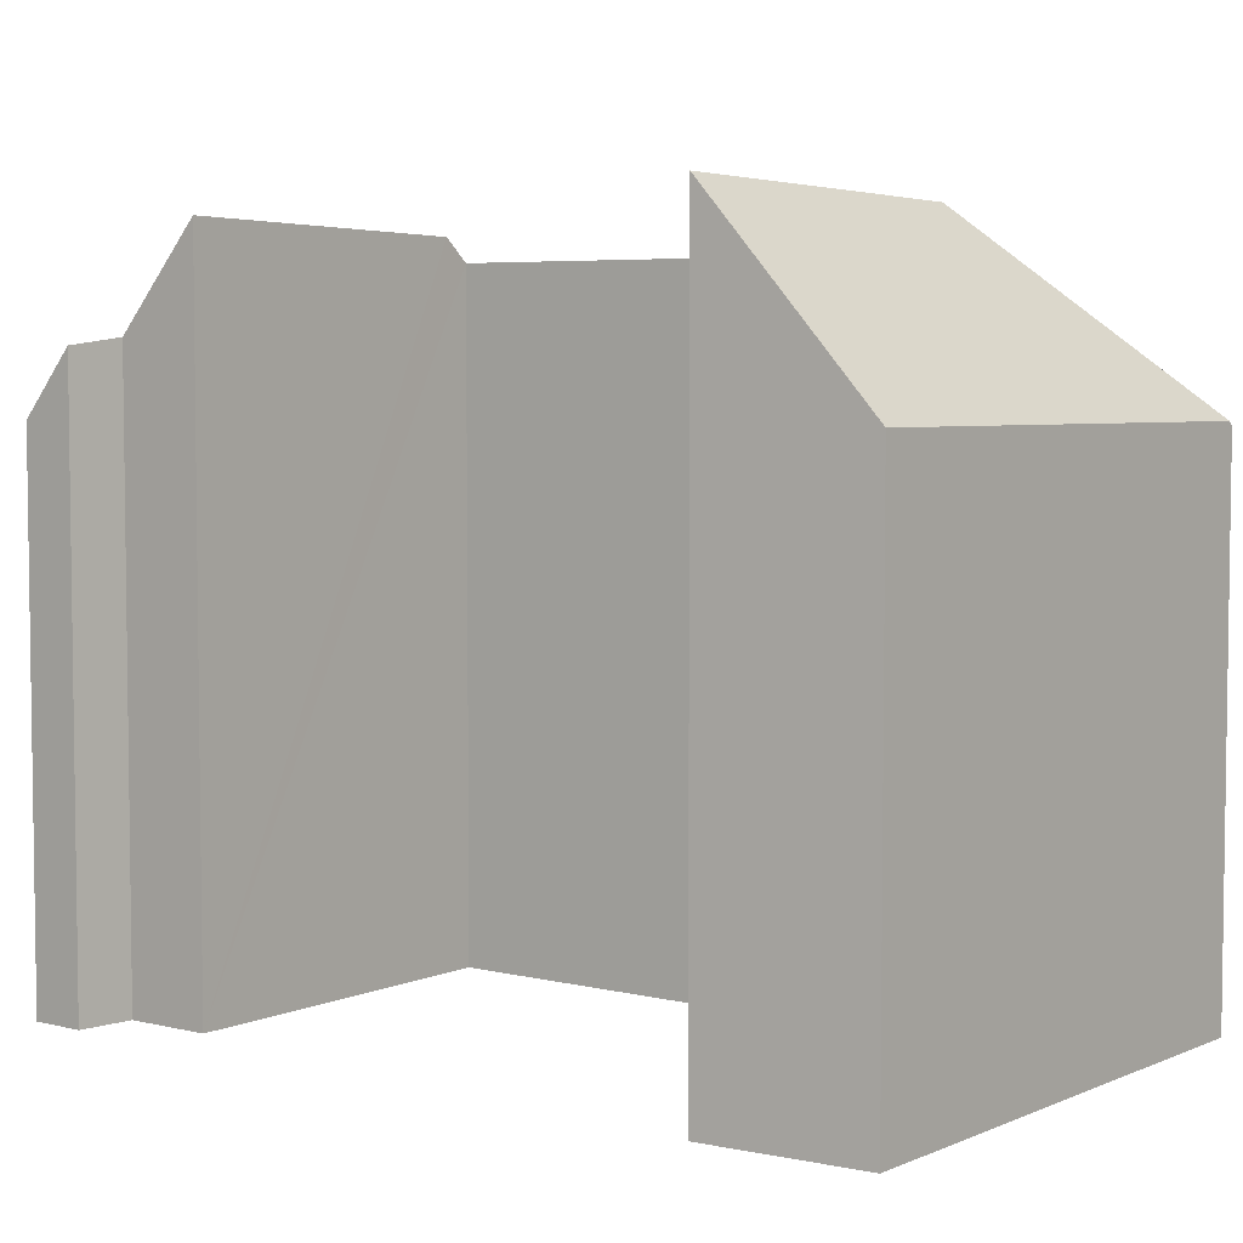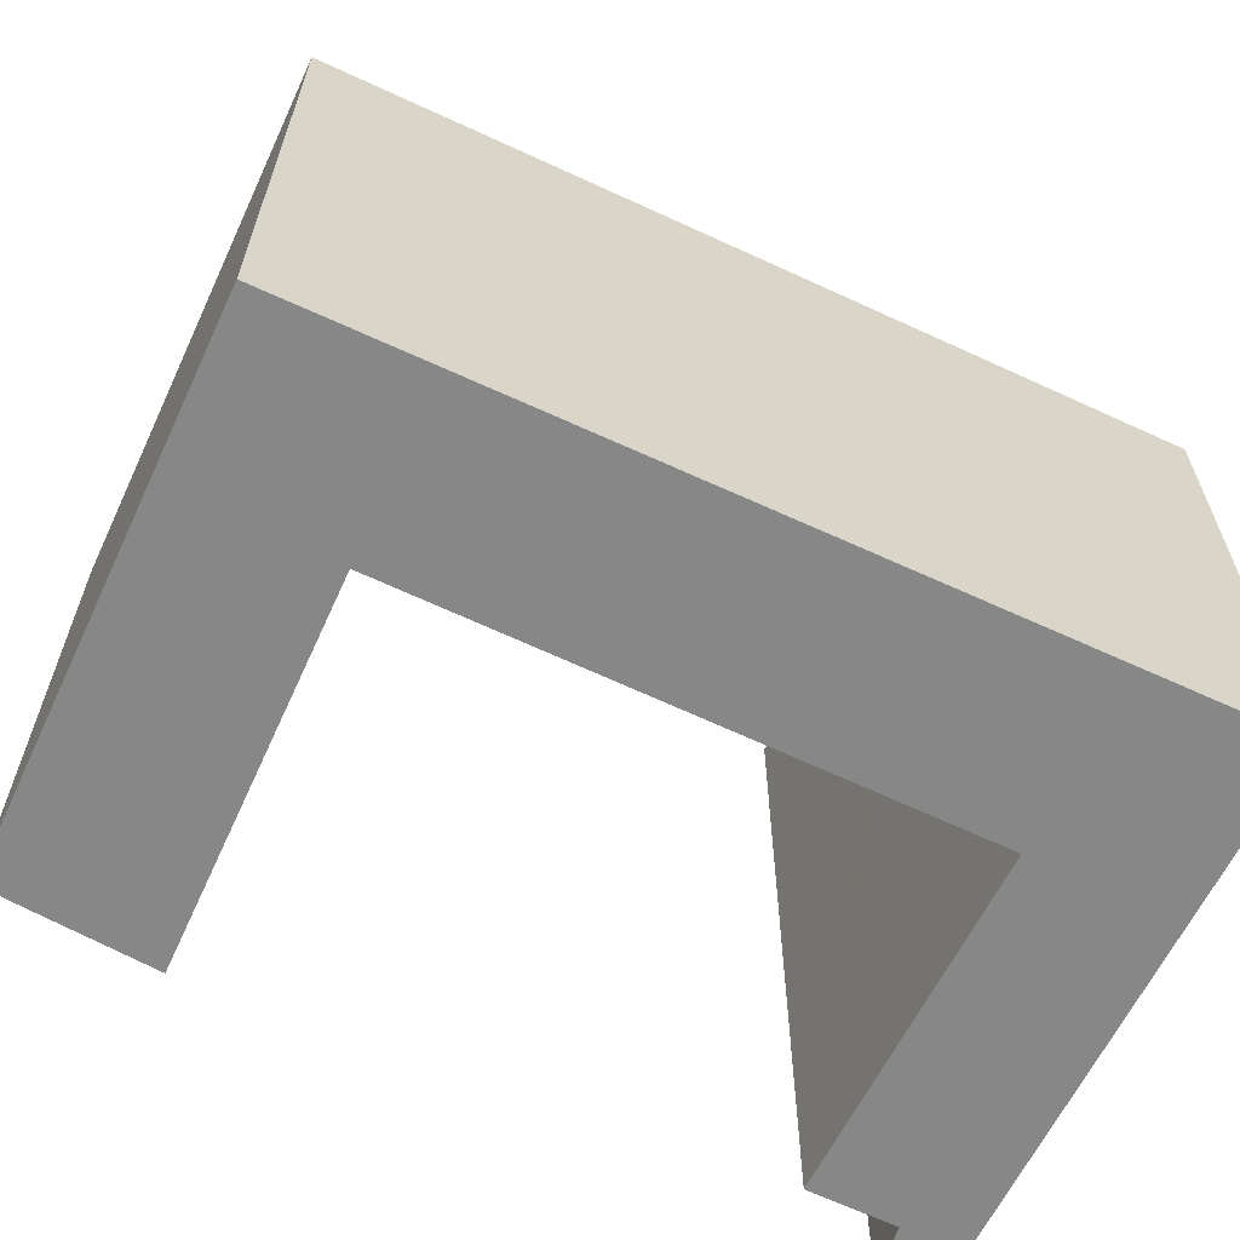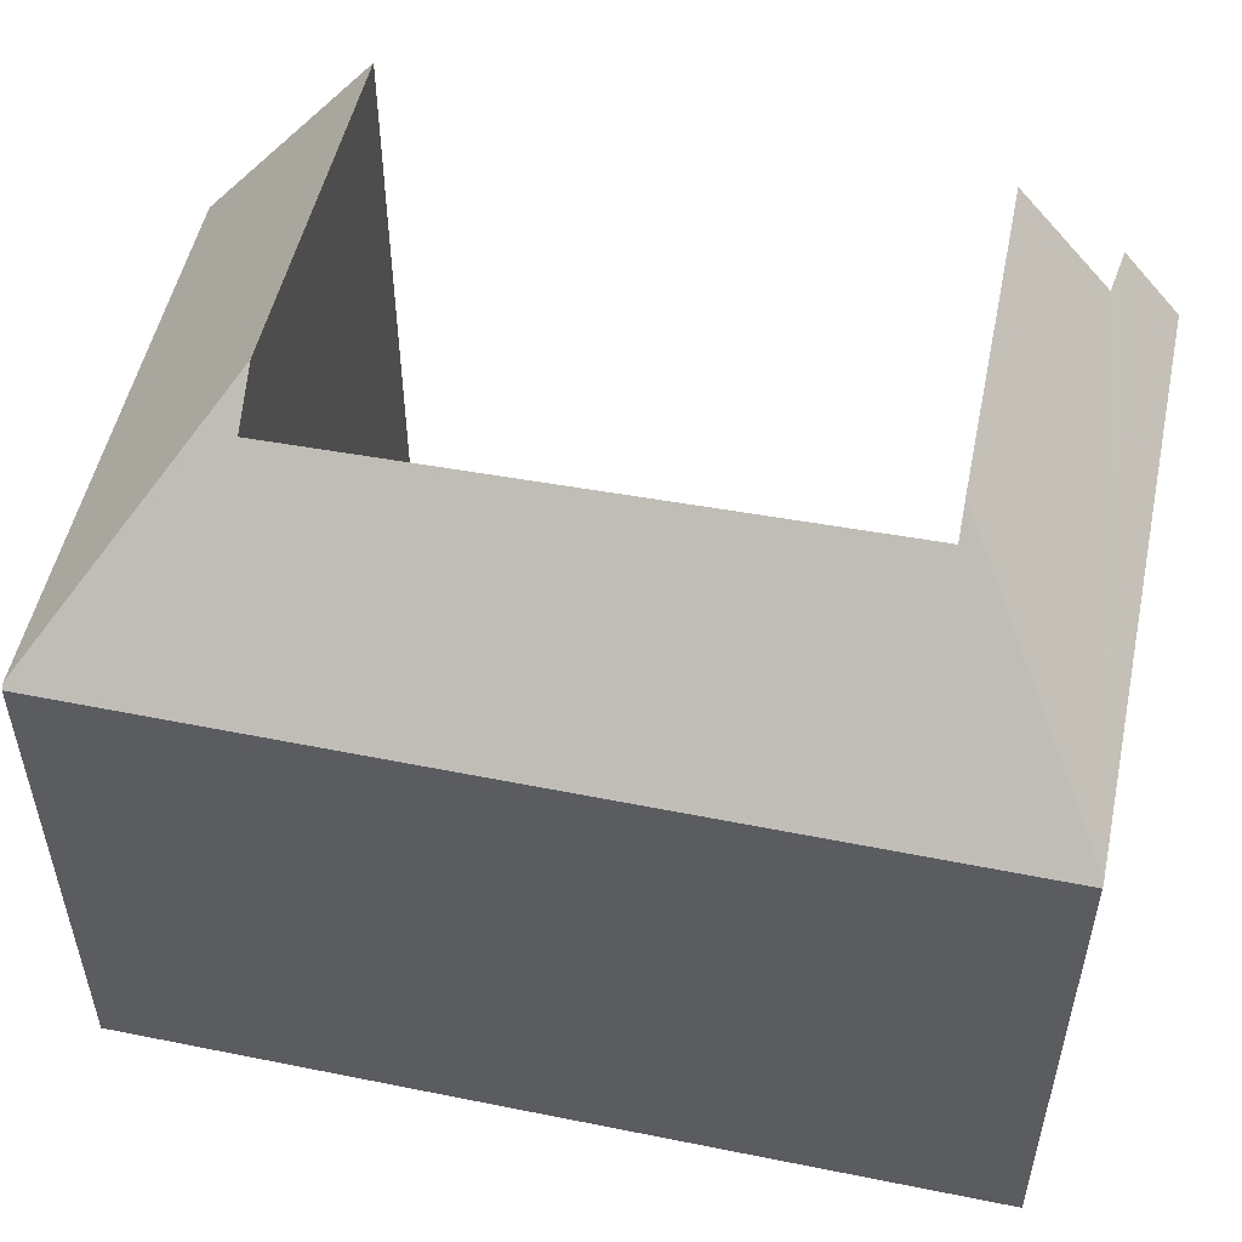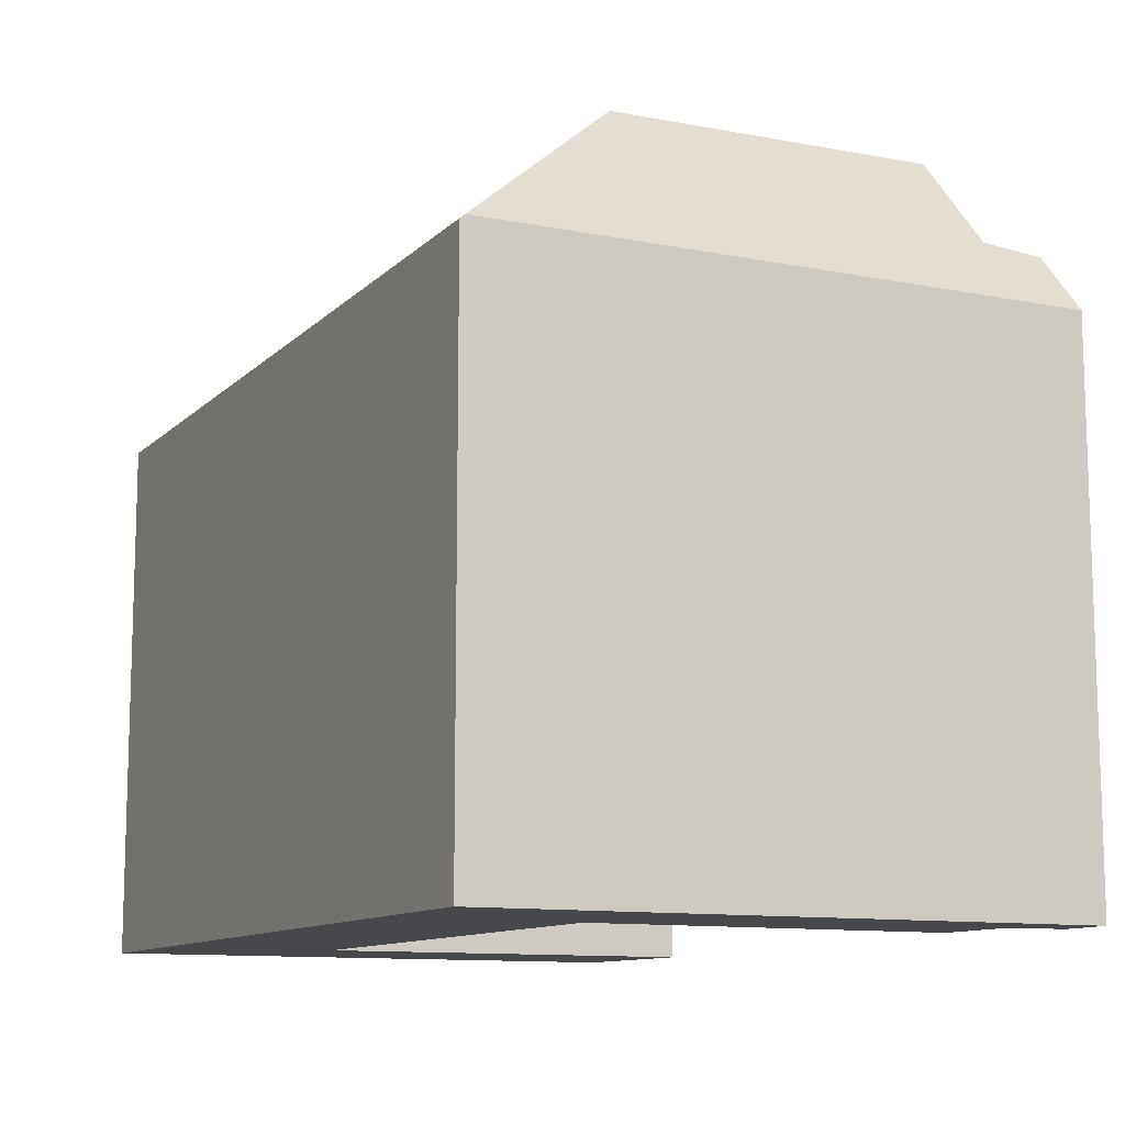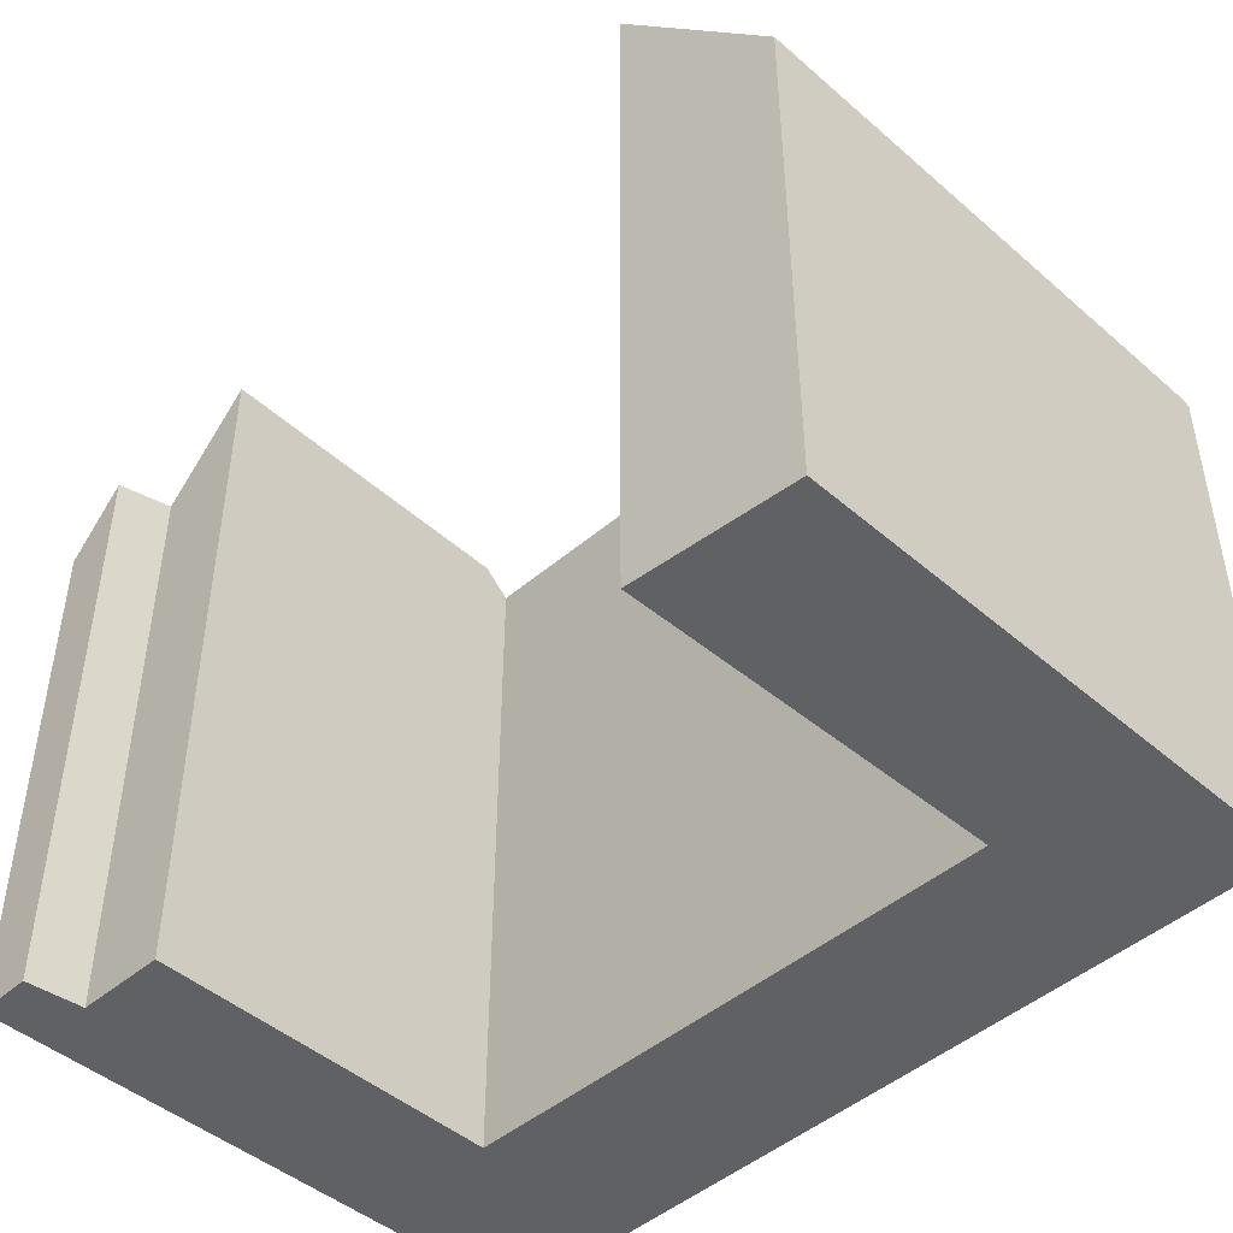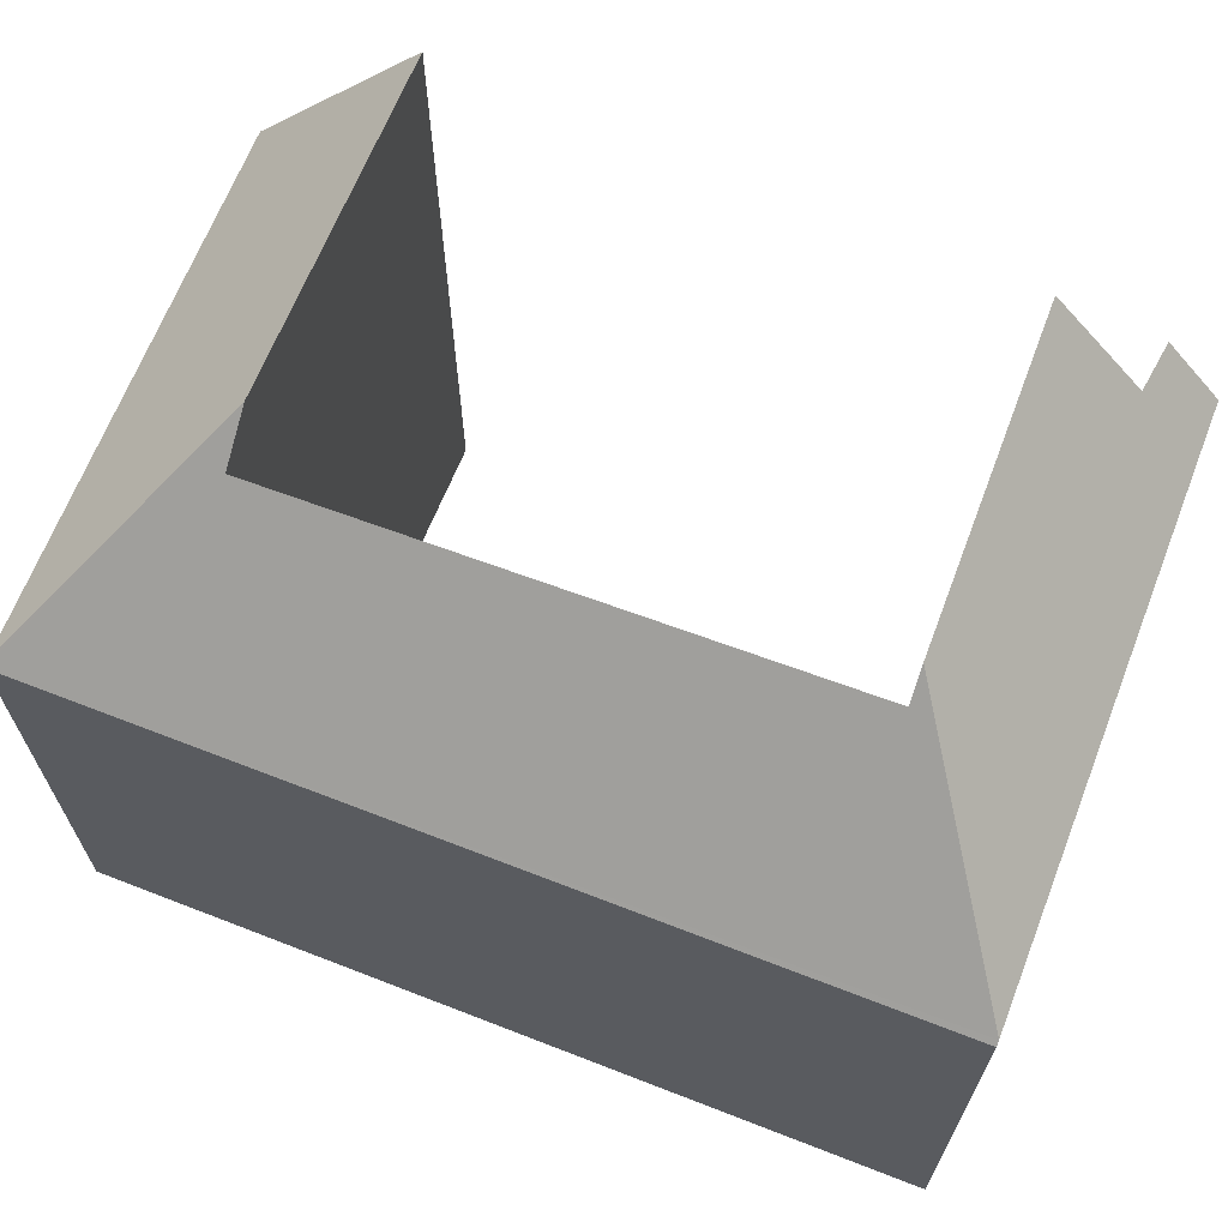
<metadata>
{"format":"obj","ext":"obj","renderer":"f3d","projection":"perspective","resolution":1024,"background":"white","views":[{"elev":4.7,"azim":-141.6,"up":"+Y"},{"elev":-62.4,"azim":-24.9,"up":"+Y"},{"elev":52.4,"azim":12.5,"up":"+Y"},{"elev":-11.2,"azim":64.4,"up":"+Y"},{"elev":-46.0,"azim":-134.4,"up":"+Y"},{"elev":66.8,"azim":21.6,"up":"+Y"}]}
</metadata>
<code>
v  0 4.082 2.499e-16
v  1.204 5.458 2.48
v  1.229 5.501 -0.12
v  0.02 4.082 4.113
v  5.441 5.384 2.548
v  5.445 5.203 2.761
v  6.577 4.082 4.081
v  0.02 4.051 4.15
v  6.577 4.051 4.118
v  1.201 5.16 2.833
v  6.128 4.575 -0.417
v  6.555 4.082 -0.419
v  6.077 4.636 0.014
v  5.399 5.419 0.031
v  5.399 -1.898e-18 0.031
v  5.445 -1.691e-16 2.761
v  5.441 -1.56e-16 2.548
v  0 0 0
v  0.02 -2.518e-16 4.113
v  0.02 -2.541e-16 4.15
v  6.077 -8.573e-19 0.014
v  6.128 2.553e-17 -0.417
v  1.201 -1.735e-16 2.833
v  1.229 7.348e-18 -0.12
v  6.555 2.566e-17 -0.419
v  1.204 -1.519e-16 2.48
v  6.577 -2.522e-16 4.118
v  6.577 -2.499e-16 4.081
g defaultobject
f 1 2 3
f 2 1 4
f 5 6 7
f 7 8 9
f 8 7 6
f 8 6 10
f 8 10 2
f 8 2 4
f 11 7 12
f 7 11 13
f 7 13 14
f 7 14 5
f 15 5 14
f 5 15 6
f 6 15 16
f 16 15 17
f 18 4 1
f 4 18 19
f 4 19 8
f 8 19 20
f 11 21 13
f 21 11 22
f 16 10 6
f 10 16 23
f 24 1 3
f 1 24 18
f 12 22 11
f 22 12 25
f 13 15 14
f 15 13 21
f 10 3 2
f 3 10 24
f 24 10 23
f 24 23 26
f 9 12 7
f 12 9 27
f 12 27 25
f 25 27 28
f 20 9 8
f 9 20 27
f 24 26 18
f 23 18 26
f 20 19 27
f 23 27 19
f 18 23 19
f 16 27 23
f 17 27 16
f 15 27 17
f 21 27 15
f 28 27 21
f 25 28 21
f 22 25 21

</code>
